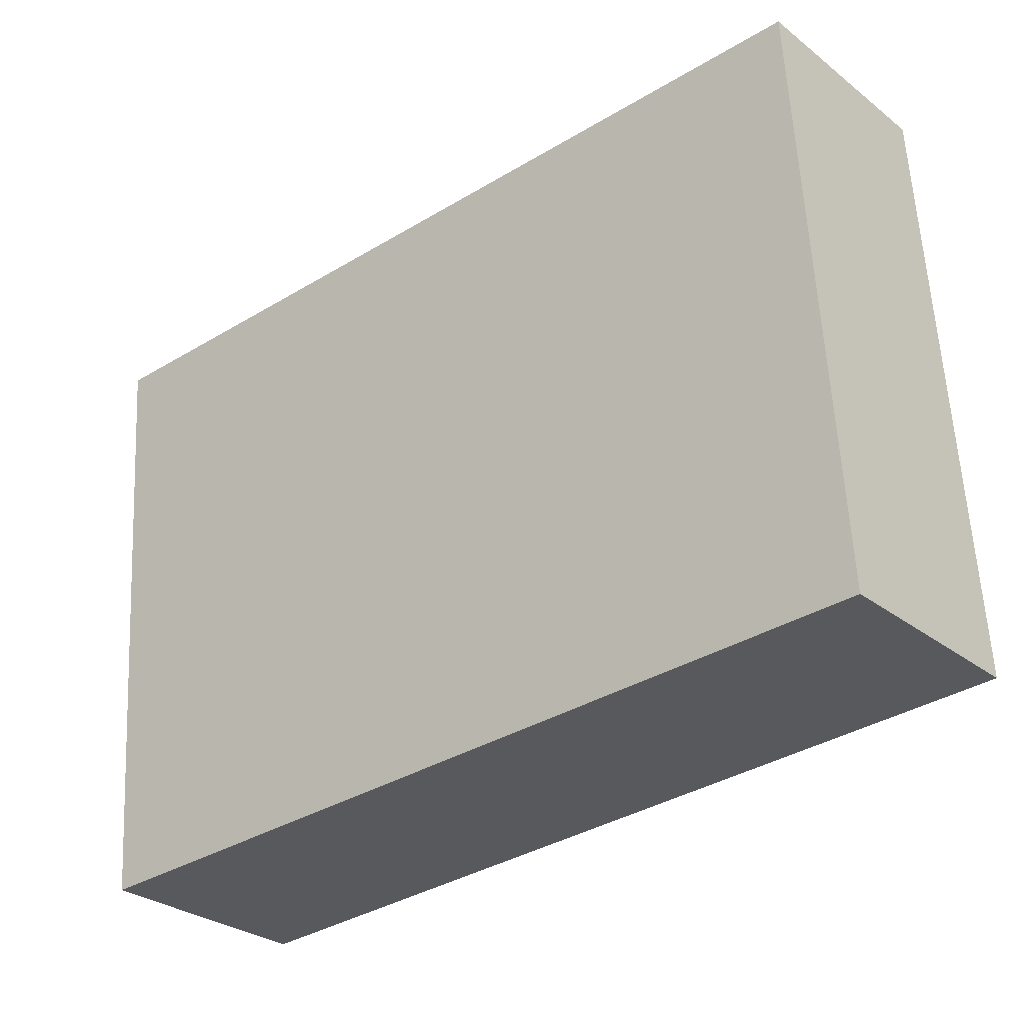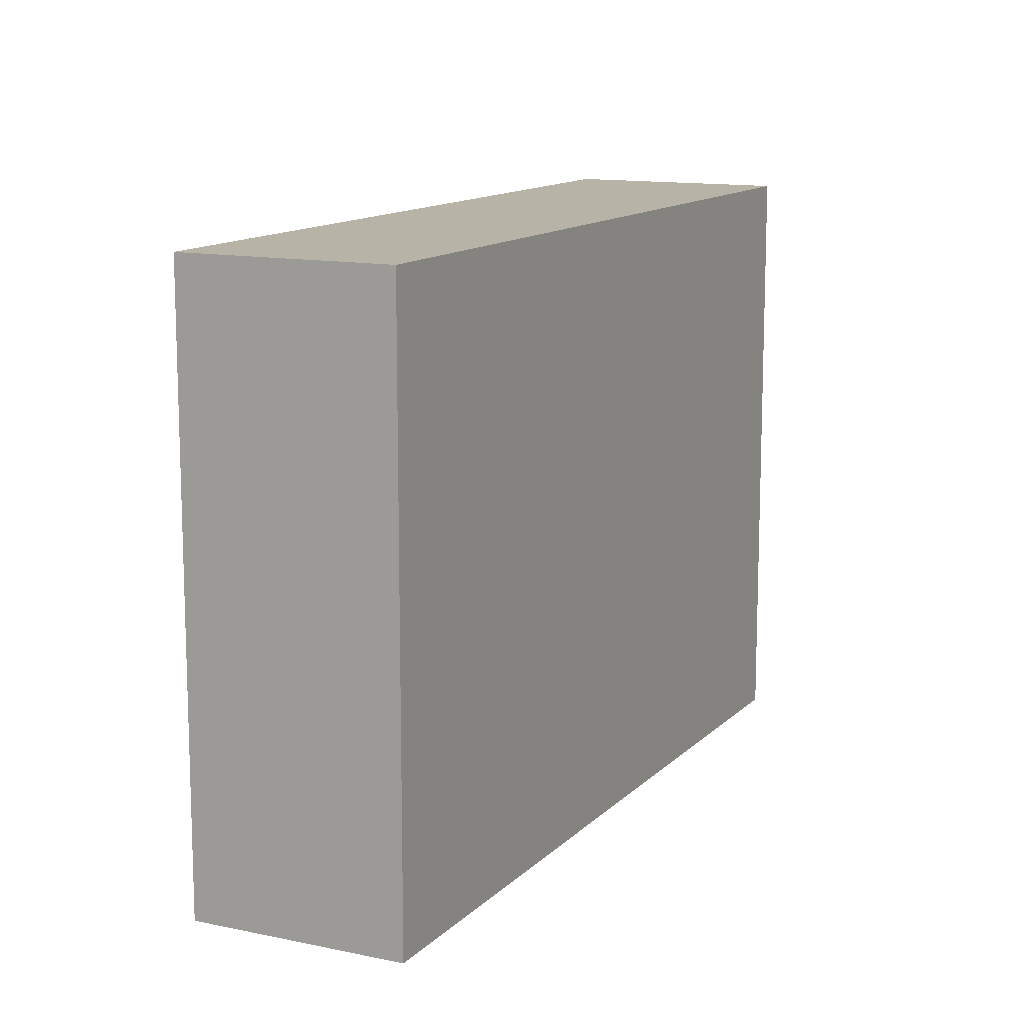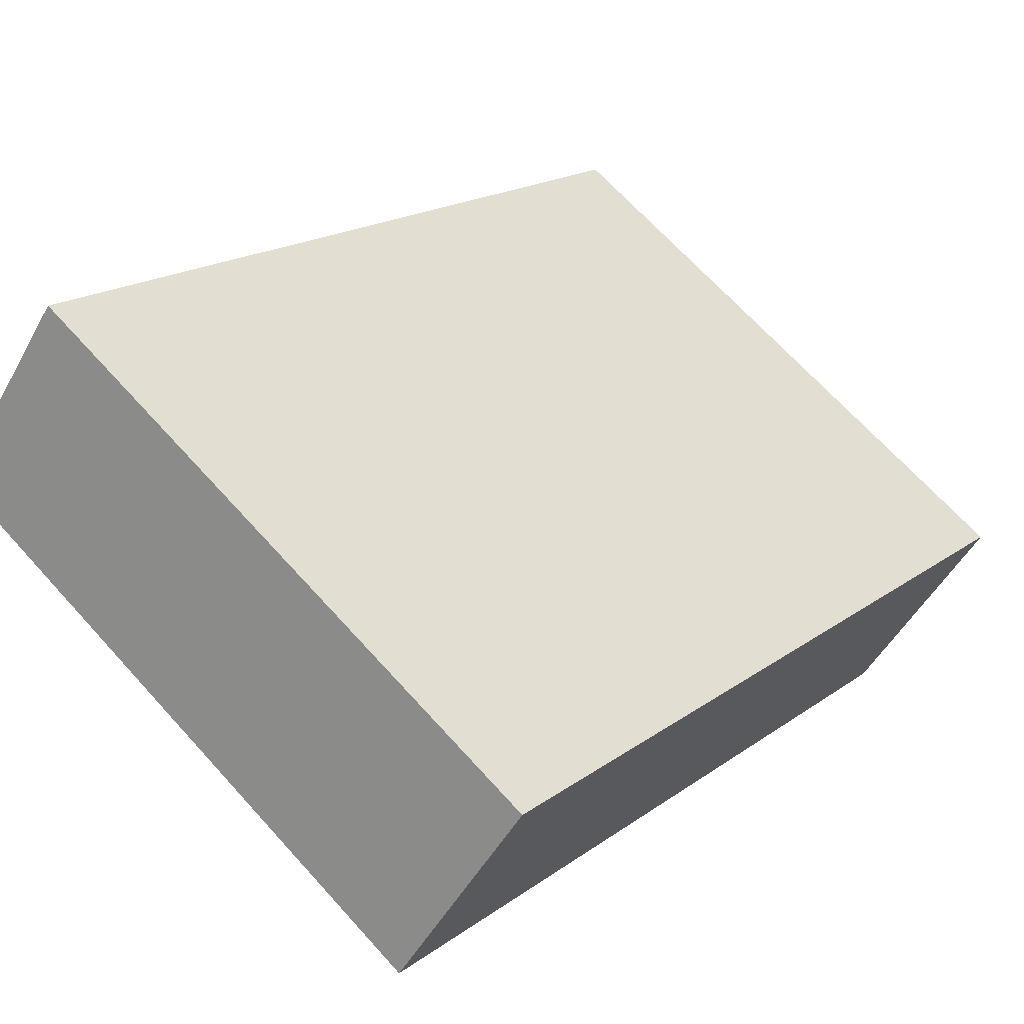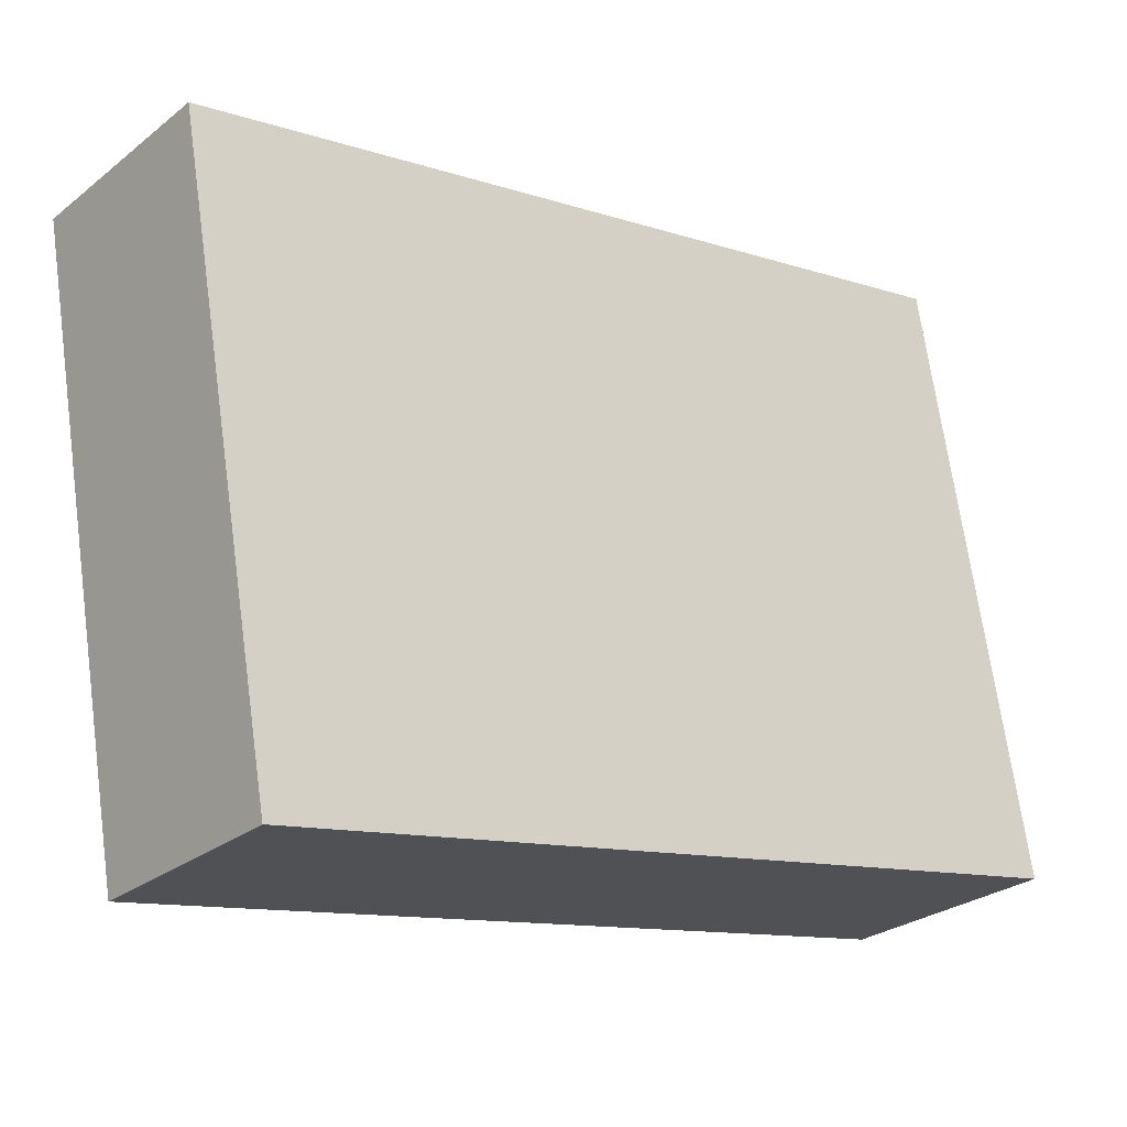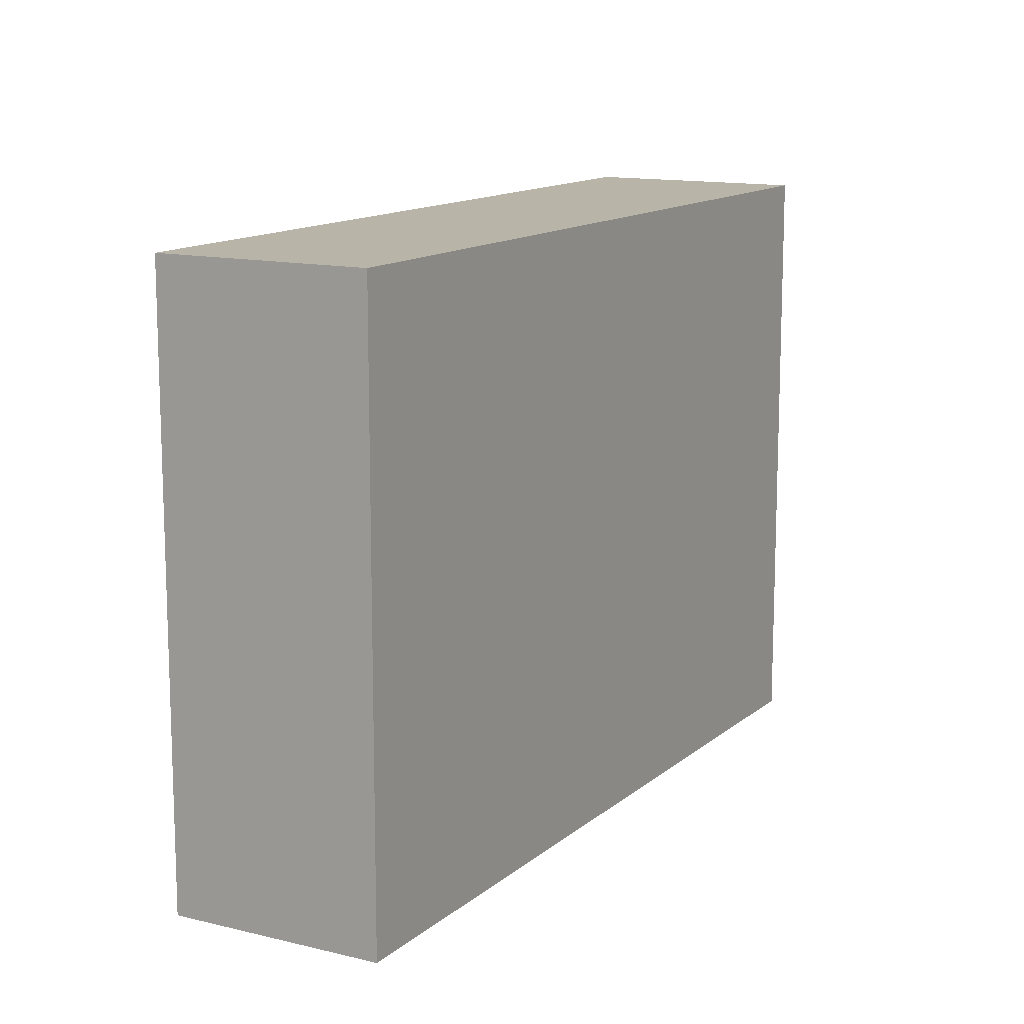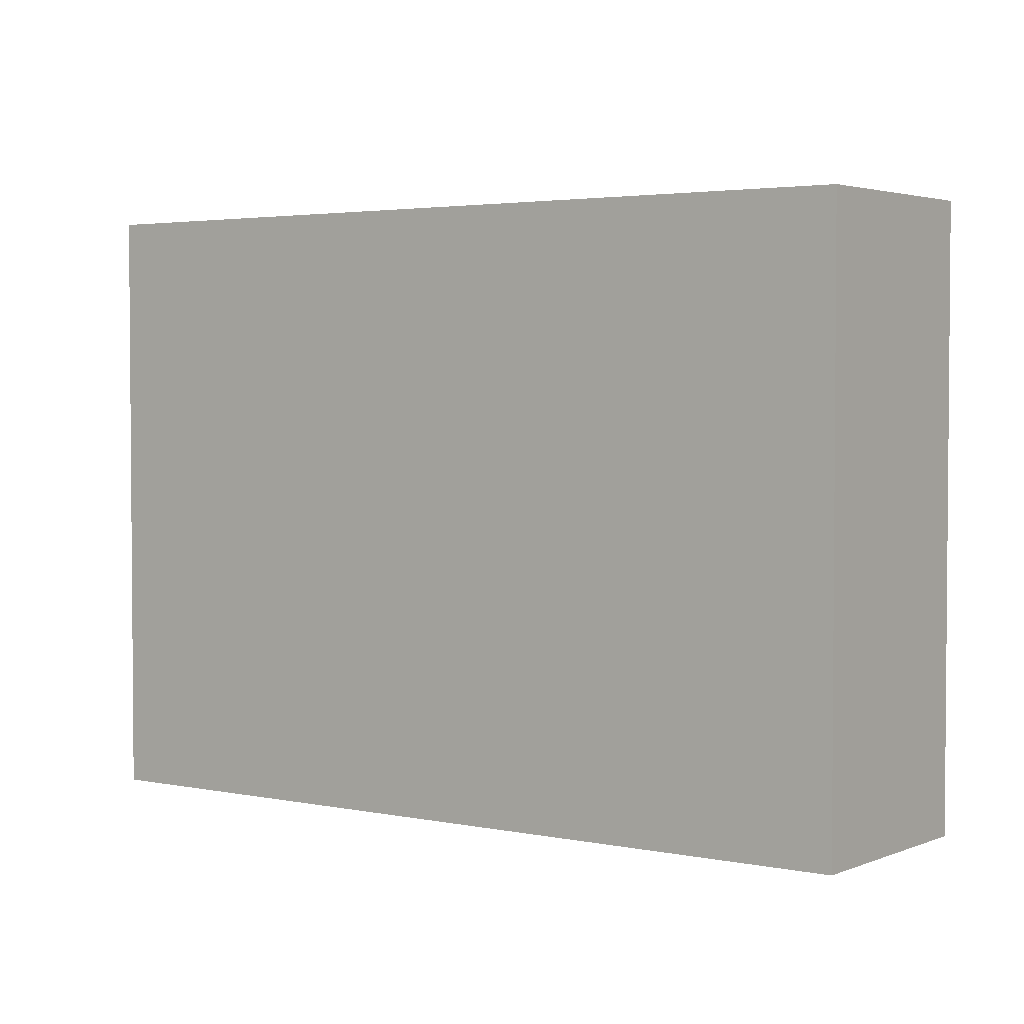
<metadata>
{"format":"obj","ext":"obj","renderer":"f3d","projection":"perspective","resolution":1024,"background":"white","views":[{"elev":59.5,"azim":-3.0,"up":"+Z"},{"elev":12.6,"azim":76.2,"up":"+Y"},{"elev":68.3,"azim":137.8,"up":"+Z"},{"elev":69.7,"azim":172.1,"up":"+Z"},{"elev":13.0,"azim":79.3,"up":"+Y"},{"elev":3.0,"azim":176.0,"up":"+Y"}]}
</metadata>
<code>
v  0 2.283 1.398e-16
v  3.035 2.283 1.447
v  0.548 2.283 -0.65
v  2.511 2.283 2.069
v  3.035 -8.86e-17 1.447
v  0.548 3.98e-17 -0.65
v  0 0 0
v  2.511 -1.267e-16 2.069
g defaultobject
f 1 2 3
f 2 1 4
f 5 3 2
f 3 5 6
f 6 1 3
f 1 6 7
f 7 4 1
f 4 7 8
f 8 2 4
f 2 8 5
f 5 7 6
f 7 5 8

</code>
